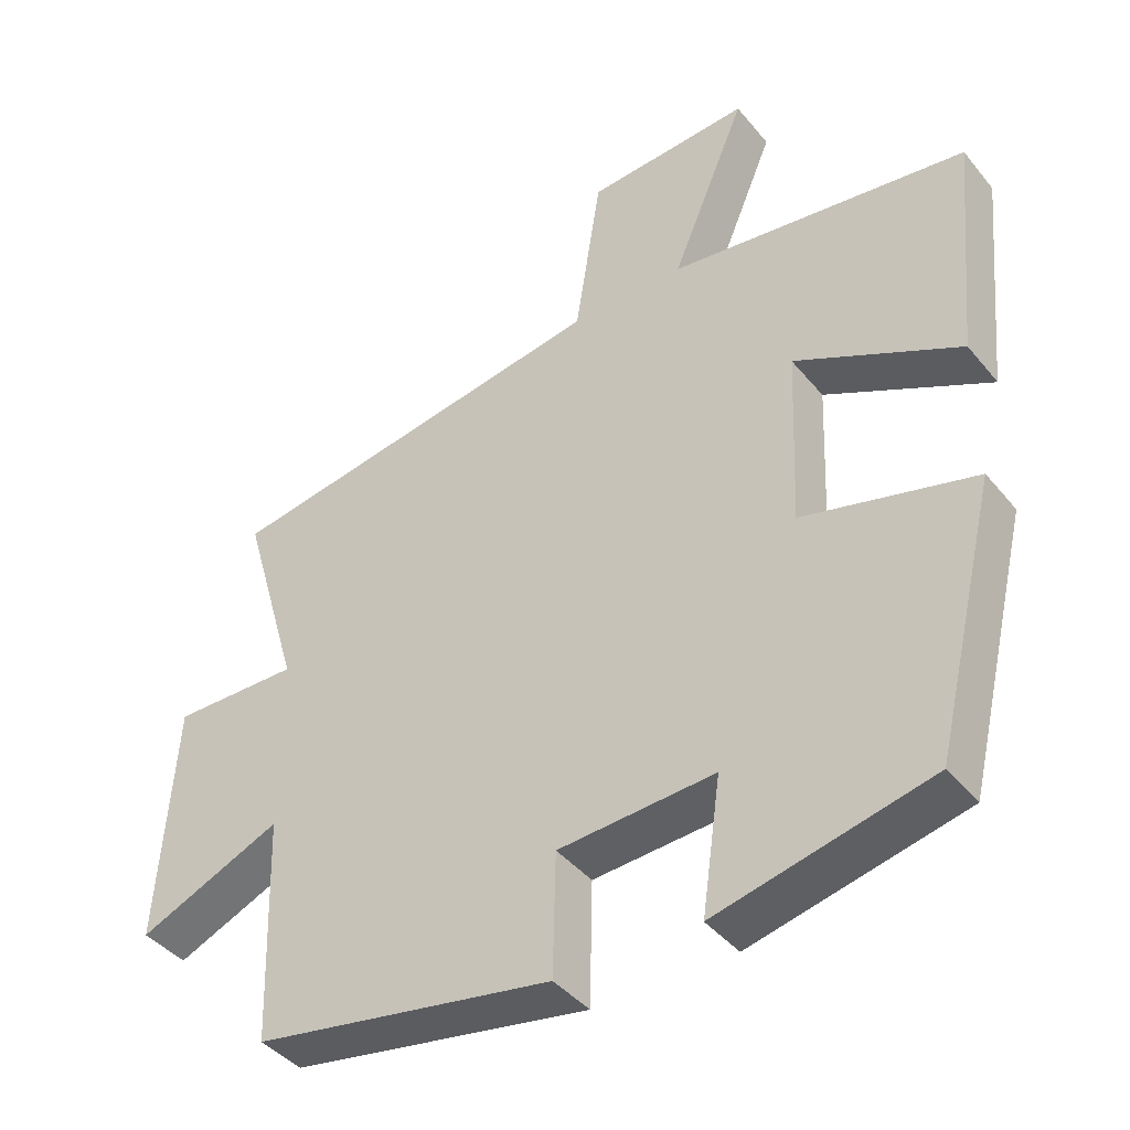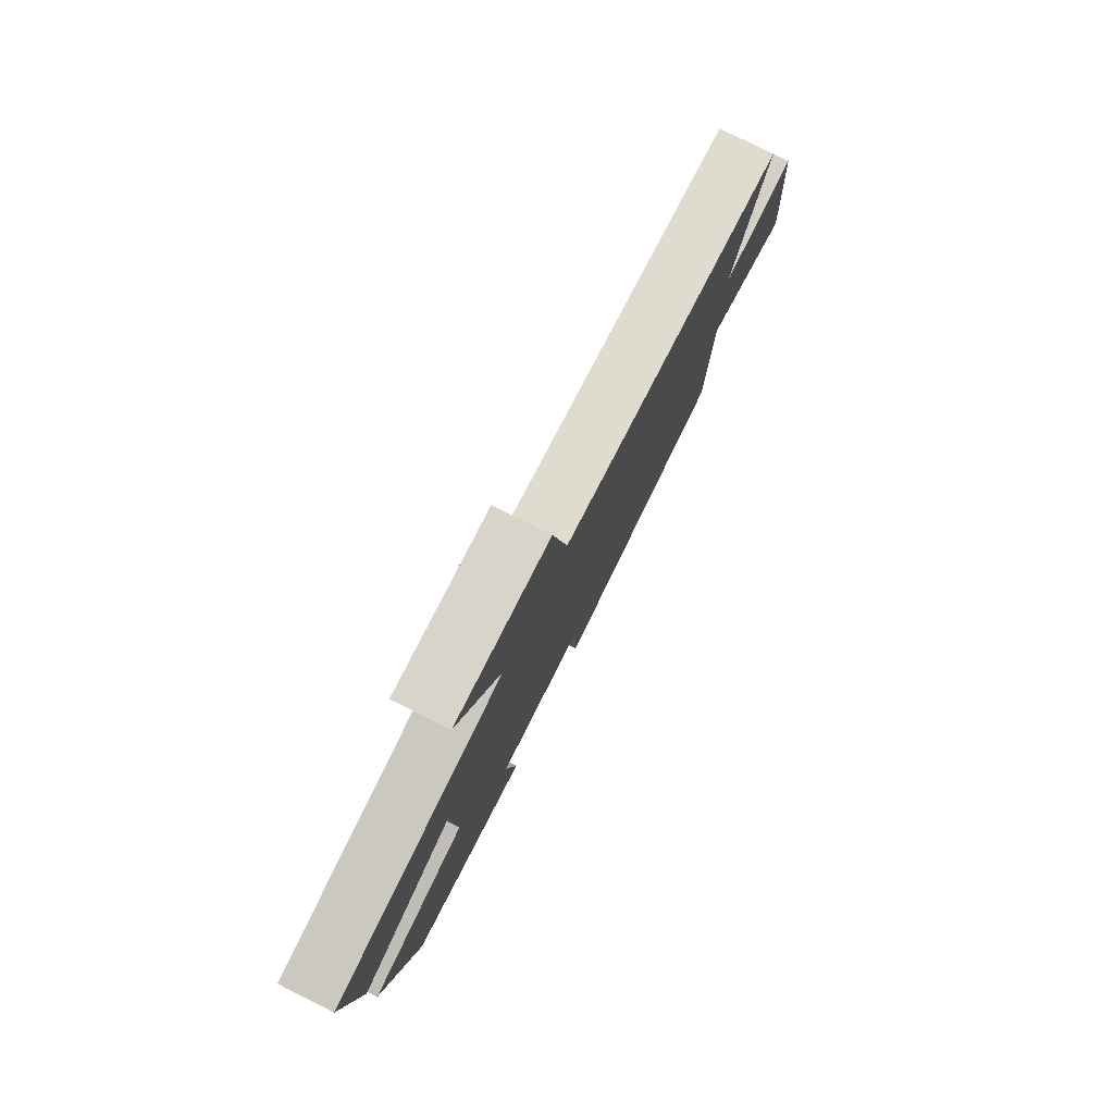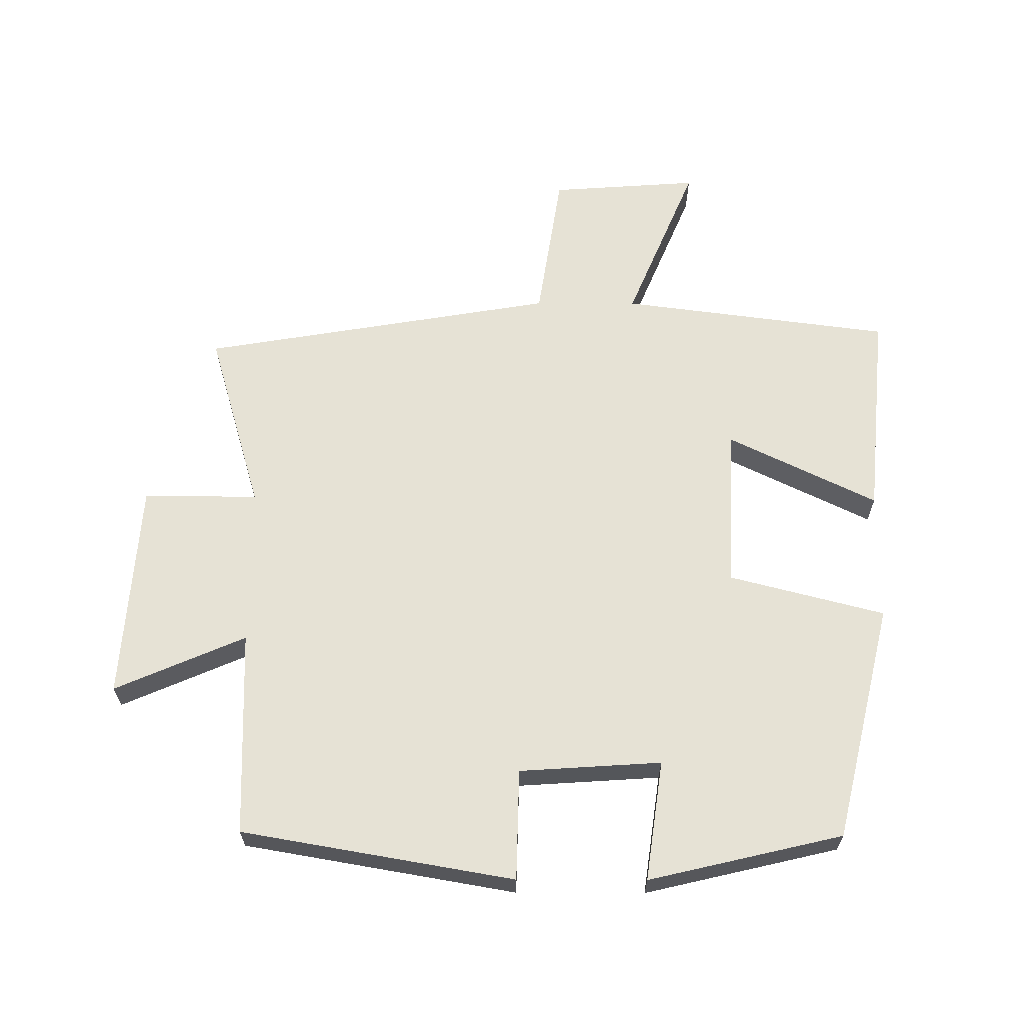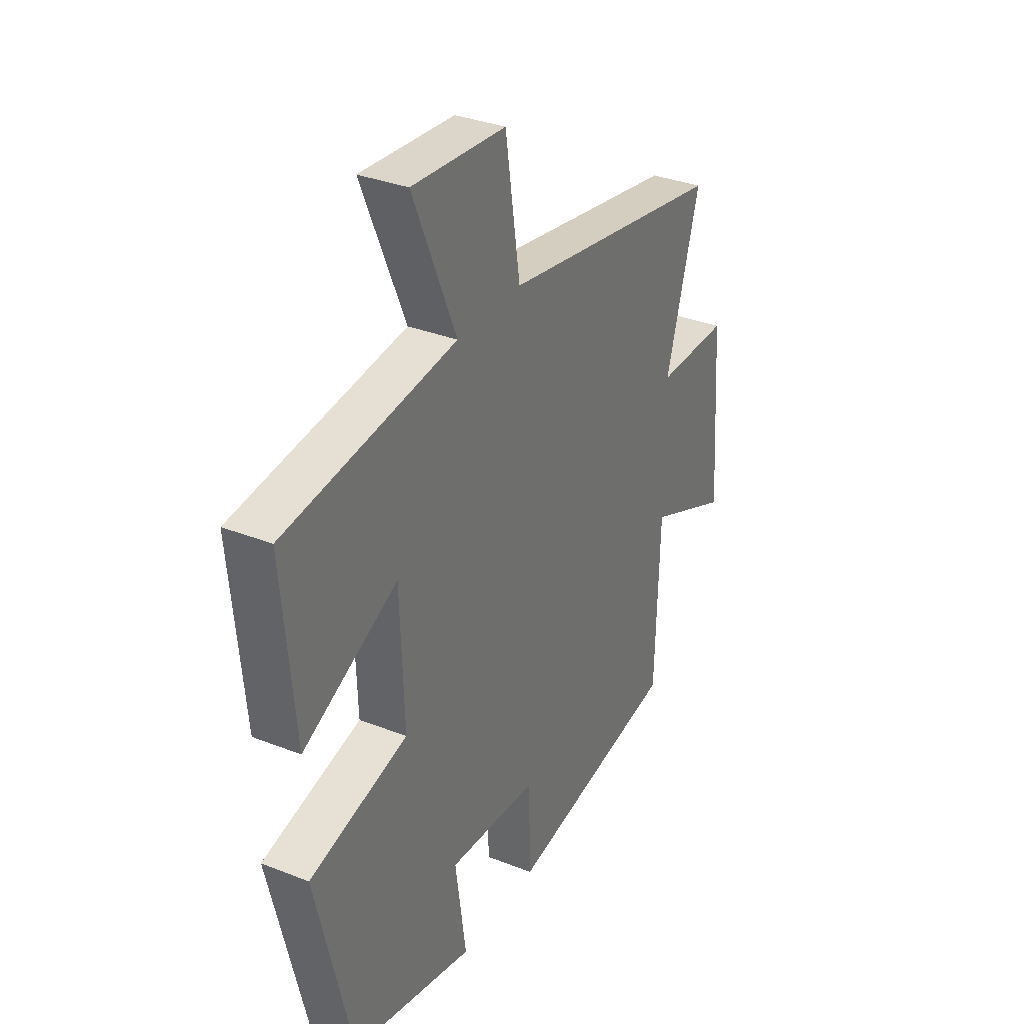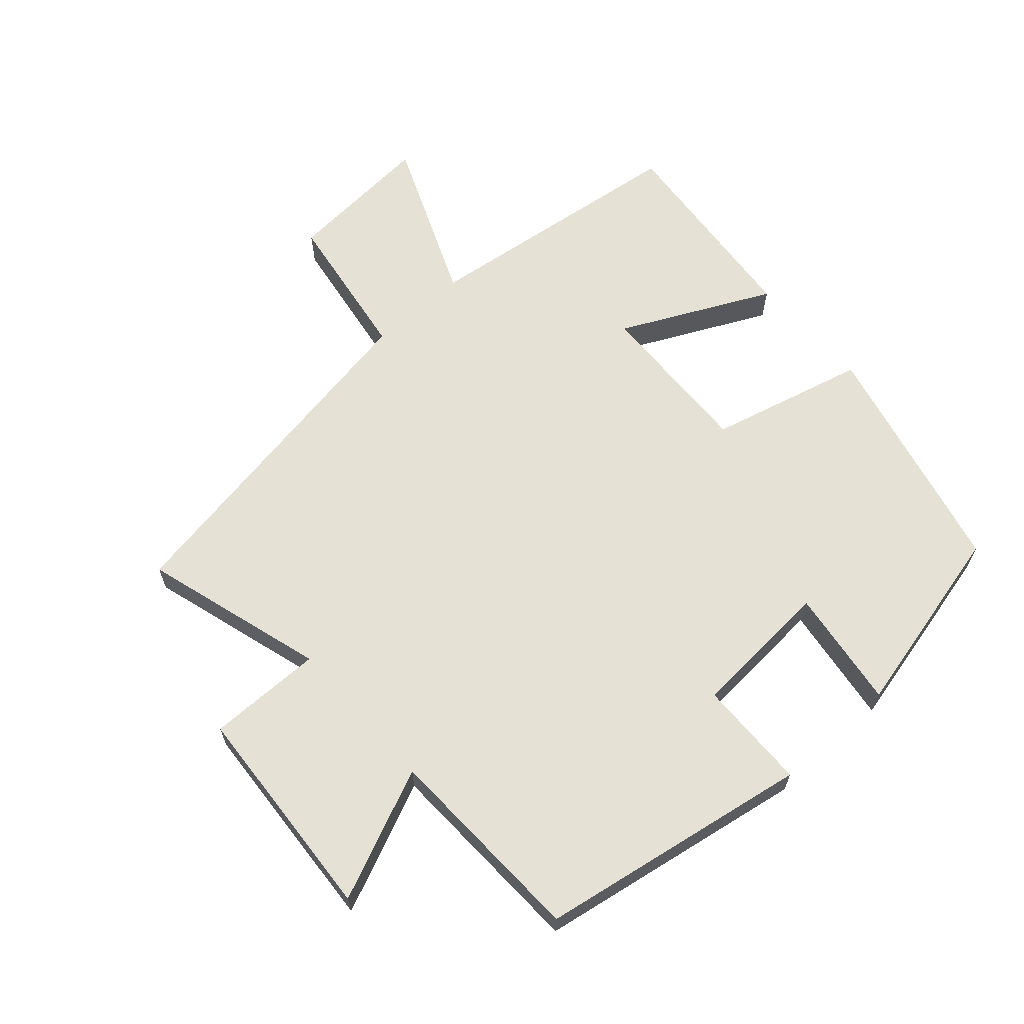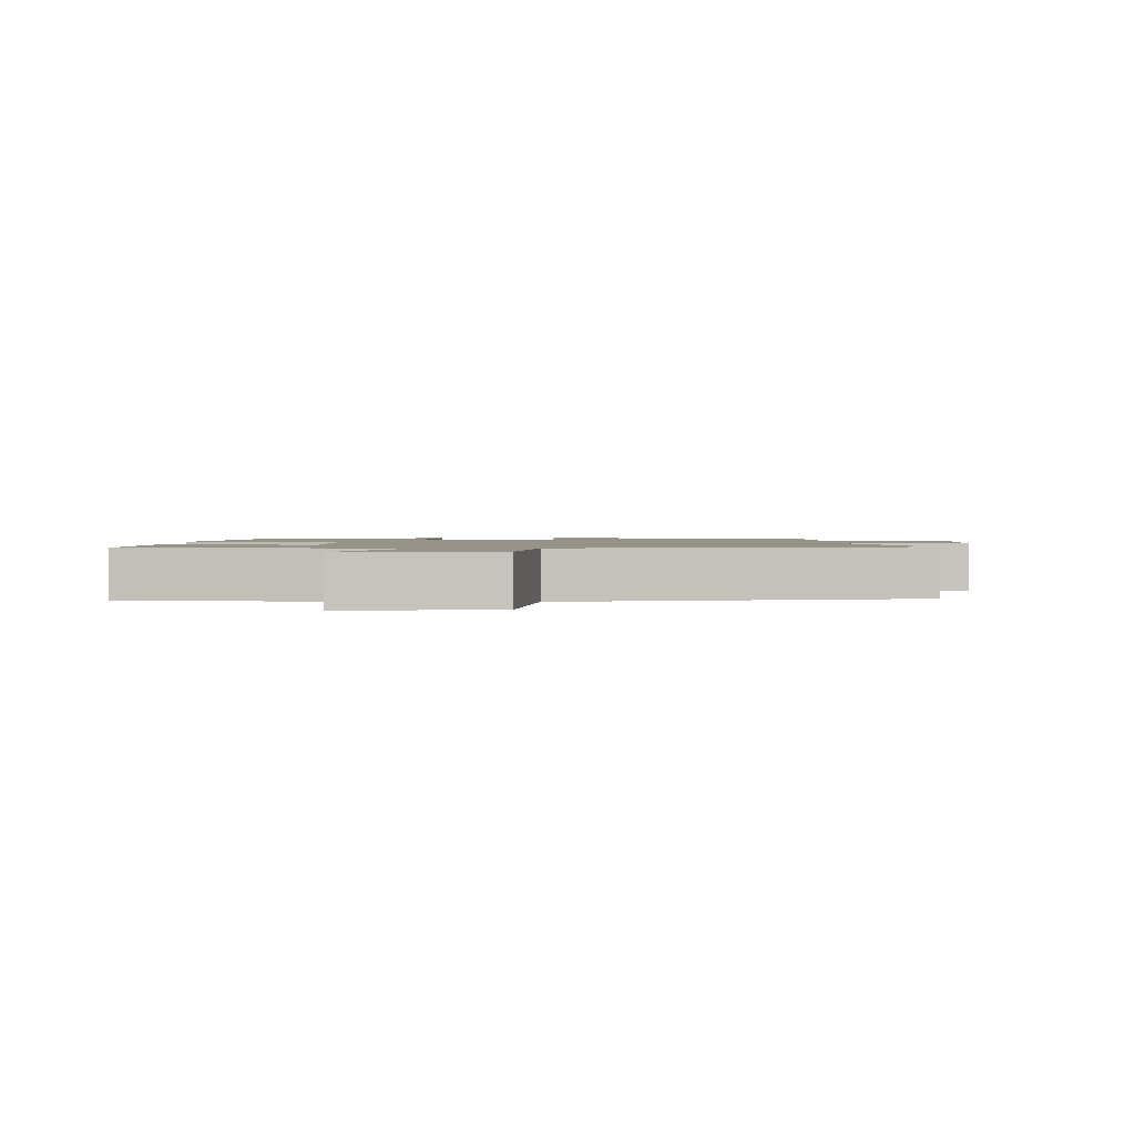
<metadata>
{"format":"obj","ext":"obj","renderer":"f3d","projection":"perspective","resolution":1024,"background":"white","views":[{"elev":-41.4,"azim":-144.5,"up":"+Z"},{"elev":79.7,"azim":-63.4,"up":"+Z"},{"elev":63.9,"azim":-179.8,"up":"+Y"},{"elev":33.2,"azim":-61.5,"up":"+Z"},{"elev":64.3,"azim":138.2,"up":"+Y"},{"elev":1.5,"azim":-1.4,"up":"+Y"}]}
</metadata>
<code>
v -0.413 0.07 -0.431
v -0.5 0.07 -0.069
v -0.263 0.07 -0.008
v -0.273 0.07 0.24
v -0.5 0.07 0.129
v -0.53 0.07 0.446
v -0.118 0.07 0.5
v -0.222 0.07 0.747
v 0.004 0.07 0.731
v 0.04 0.07 0.5
v 0.581 0.07 0.409
v 0.5 0.07 0.132
v 0.675 0.07 0.134
v 0.699 0.07 -0.2
v 0.5 0.07 -0.114
v 0.49 0.07 -0.428
v 0.076 0.07 -0.5
v 0.072 0.07 -0.331
v -0.144 0.07 -0.317
v -0.118 0.07 -0.5
v -0.413 0 -0.431
v -0.5 0 -0.069
v -0.263 0 -0.008
v -0.273 0 0.24
v -0.5 0 0.129
v -0.53 0 0.446
v -0.118 0 0.5
v -0.222 0 0.747
v 0.004 0 0.731
v 0.04 0 0.5
v 0.581 0 0.409
v 0.5 0 0.132
v 0.675 0 0.134
v 0.699 0 -0.2
v 0.5 0 -0.114
v 0.49 0 -0.428
v 0.076 0 -0.5
v 0.072 0 -0.331
v -0.144 0 -0.317
v -0.118 0 -0.5
f 1 2 3
f 20 1 3
f 19 20 3
f 18 19 3 4
f 15 16 17 18
f 15 18 4
f 12 13 14 15
f 12 15 4
f 10 11 12 4
f 7 8 9 10
f 6 7 10
f 5 6 10
f 4 5 10
f 23 22 21
f 23 21 40
f 23 40 39
f 24 23 39 38
f 38 37 36 35
f 24 38 35
f 35 34 33 32
f 24 35 32
f 24 32 31 30
f 30 29 28 27
f 30 27 26
f 30 26 25
f 30 25 24
f 1 21 22 2
f 2 22 23 3
f 3 23 24 4
f 4 24 25 5
f 5 25 26 6
f 6 26 27 7
f 7 27 28 8
f 8 28 29 9
f 9 29 30 10
f 10 30 31 11
f 11 31 32 12
f 12 32 33 13
f 13 33 34 14
f 14 34 35 15
f 15 35 36 16
f 16 36 37 17
f 17 37 38 18
f 18 38 39 19
f 19 39 40 20
f 20 40 21 1

</code>
